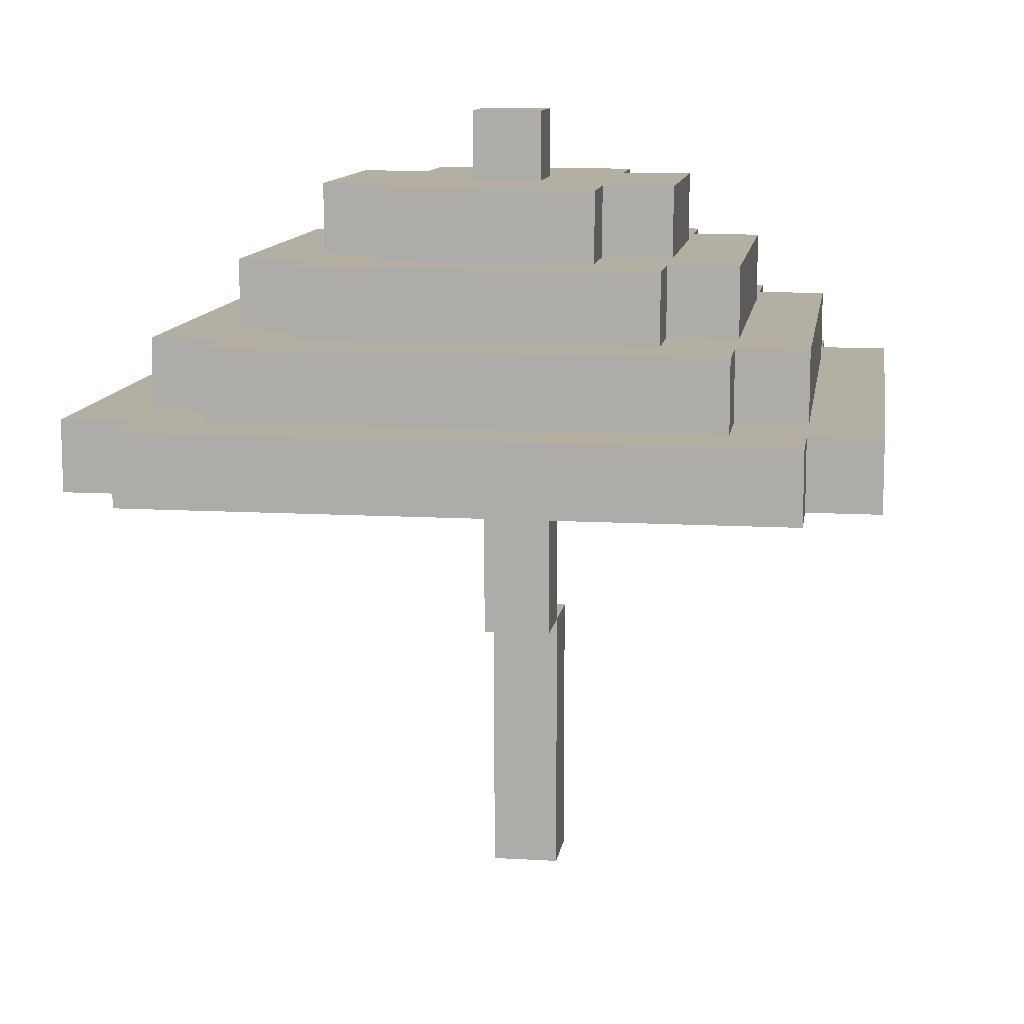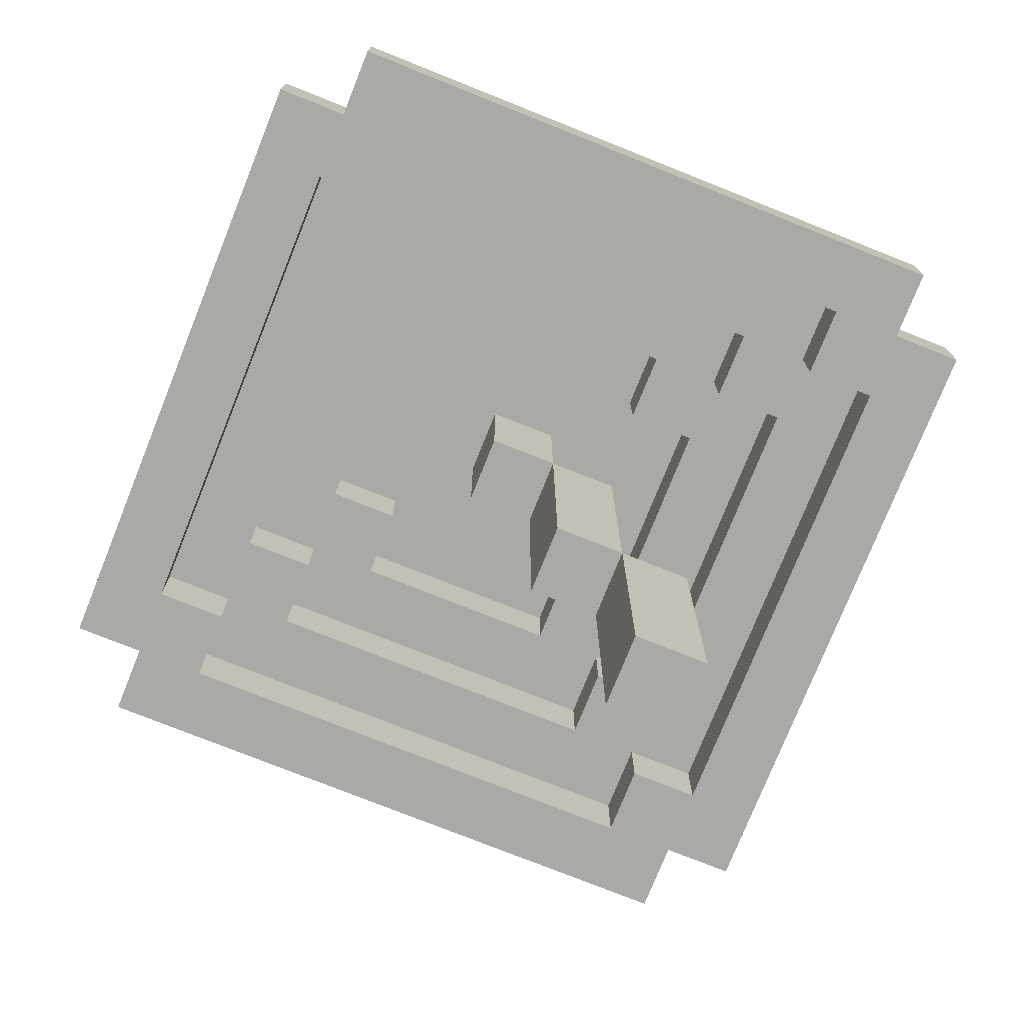
<metadata>
{"format":"obj","ext":"obj","renderer":"f3d","projection":"perspective","resolution":1024,"background":"white","views":[{"elev":11.2,"azim":-81.8,"up":"+Y"},{"elev":-75.6,"azim":-21.8,"up":"+Y"}]}
</metadata>
<code>
o
v -0.7 0.7 0.4
v -0.7 0.7 -0.5
v -0.7 0.8 0.4
v -0.7 0.8 -0.5
v -0.6 0.7 0.5
v -0.6 0.7 0.4
v -0.6 0.7 -0.5
v -0.6 0.7 -0.6
v -0.6 0.8 0.5
v -0.6 0.8 0.4
v -0.6 0.8 0.3
v -0.6 0.8 -0.4
v -0.6 0.8 -0.5
v -0.6 0.8 -0.6
v -0.6 0.9 0.3
v -0.6 0.9 -0.4
v -0.5 0.8 0.4
v -0.5 0.8 0.3
v -0.5 0.8 -0.4
v -0.5 0.8 -0.5
v -0.5 0.9 0.4
v -0.5 0.9 0.3
v -0.5 0.9 0.2
v -0.5 0.9 -0.3
v -0.5 0.9 -0.4
v -0.5 0.9 -0.5
v -0.5 1 0.2
v -0.5 1 -0.3
v -0.4 0.9 0.3
v -0.4 0.9 0.2
v -0.4 0.9 -0.3
v -0.4 0.9 -0.4
v -0.4 1 0.3
v -0.4 1 0.2
v -0.4 1 0.1
v -0.4 1 -0.2
v -0.4 1 -0.3
v -0.4 1 -0.4
v -0.4 1.1 0.1
v -0.4 1.1 -0.2
v -0.3 1 0.2
v -0.3 1 0.1
v -0.3 1 -0.2
v -0.3 1 -0.3
v -0.3 1.1 0.2
v -0.3 1.1 0.1
v -0.3 1.1 -0.2
v -0.3 1.1 -0.3
v -0.2 0.8 0
v -0.2 0.8 -0.1
v -0.2 1 0
v -0.2 1 -0.1
v -0.2 1.1 0
v -0.2 1.1 -0.1
v -0.2 1.2 0
v -0.2 1.2 -0.1
v -0.1 0.4 0
v -0.1 0.4 -0.1
v -0.1 0.8 0
v -0.1 0.8 -0.1
v 5.96e-08 0 0
v 5.96e-08 0 -0.1
v 5.96e-08 0.4 0
v 5.96e-08 0.4 -0.1
v 5.96e-08 0.9 0.2
v 5.96e-08 0.9 0.1
v 5.96e-08 0.9 -0.2
v 5.96e-08 0.9 -0.3
v 5.96e-08 1 0.2
v 5.96e-08 1 0.1
v 5.96e-08 1 -0.2
v 5.96e-08 1 -0.3
v 0.1 0.8 0.3
v 0.1 0.8 0.2
v 0.1 0.8 -0.3
v 0.1 0.8 -0.4
v 0.1 0.9 0.3
v 0.1 0.9 0.2
v 0.1 0.9 0.1
v 0.1 0.9 -0.2
v 0.1 0.9 -0.3
v 0.1 0.9 -0.4
v 0.1 1 0.1
v 0.1 1 -0.2
v 0.2 0.7 0.4
v 0.2 0.7 0.3
v 0.2 0.7 -0.4
v 0.2 0.7 -0.5
v 0.2 0.8 0.4
v 0.2 0.8 0.3
v 0.2 0.8 0.2
v 0.2 0.8 -0.3
v 0.2 0.8 -0.4
v 0.2 0.8 -0.5
v 0.2 0.9 0.2
v 0.2 0.9 -0.3
v 0.3 0.7 0.3
v 0.3 0.7 -0.4
v 0.3 0.8 0.3
v 0.3 0.8 -0.4
v -0.6 0.7 0.3
v -0.6 0.7 -0.4
v -0.6 0.8 0.3
v -0.6 0.8 -0.4
v -0.5 0.7 0.4
v -0.5 0.7 0.3
v -0.5 0.7 -0.4
v -0.5 0.7 -0.5
v -0.5 0.8 0.4
v -0.5 0.8 0.3
v -0.5 0.8 0.2
v -0.5 0.8 -0.3
v -0.5 0.8 -0.4
v -0.5 0.8 -0.5
v -0.5 0.9 0.2
v -0.5 0.9 -0.3
v -0.4 0.8 0.3
v -0.4 0.8 0.2
v -0.4 0.8 -0.3
v -0.4 0.8 -0.4
v -0.4 0.9 0.3
v -0.4 0.9 0.2
v -0.4 0.9 0.1
v -0.4 0.9 -0.2
v -0.4 0.9 -0.3
v -0.4 0.9 -0.4
v -0.4 1 0.1
v -0.4 1 -0.2
v -0.3 0.9 0.2
v -0.3 0.9 0.1
v -0.3 0.9 -0.2
v -0.3 0.9 -0.3
v -0.3 1 0.2
v -0.3 1 0.1
v -0.3 1 -0.2
v -0.3 1 -0.3
v -0.1 0.8 0
v -0.1 0.8 -0.1
v -0.1 1 0
v -0.1 1 -0.1
v -0.1 1.1 0
v -0.1 1.1 -0.1
v -0.1 1.2 0
v -0.1 1.2 -0.1
v 5.96e-08 0.4 0
v 5.96e-08 0.4 -0.1
v 5.96e-08 0.8 0
v 5.96e-08 0.8 -0.1
v 5.96e-08 1 0.2
v 5.96e-08 1 0.1
v 5.96e-08 1 -0.2
v 5.96e-08 1 -0.3
v 5.96e-08 1.1 0.2
v 5.96e-08 1.1 0.1
v 5.96e-08 1.1 -0.2
v 5.96e-08 1.1 -0.3
v 0.1 0 0
v 0.1 0 -0.1
v 0.1 0.4 0
v 0.1 0.4 -0.1
v 0.1 0.9 0.3
v 0.1 0.9 0.2
v 0.1 0.9 -0.3
v 0.1 0.9 -0.4
v 0.1 1 0.3
v 0.1 1 0.2
v 0.1 1 0.1
v 0.1 1 -0.2
v 0.1 1 -0.3
v 0.1 1 -0.4
v 0.1 1.1 0.1
v 0.1 1.1 -0.2
v 0.2 0.8 0.4
v 0.2 0.8 0.3
v 0.2 0.8 -0.4
v 0.2 0.8 -0.5
v 0.2 0.9 0.4
v 0.2 0.9 0.3
v 0.2 0.9 0.2
v 0.2 0.9 -0.3
v 0.2 0.9 -0.4
v 0.2 0.9 -0.5
v 0.2 1 0.2
v 0.2 1 -0.3
v 0.3 0.7 0.5
v 0.3 0.7 0.4
v 0.3 0.7 -0.5
v 0.3 0.7 -0.6
v 0.3 0.8 0.5
v 0.3 0.8 0.4
v 0.3 0.8 0.3
v 0.3 0.8 -0.4
v 0.3 0.8 -0.5
v 0.3 0.8 -0.6
v 0.3 0.9 0.3
v 0.3 0.9 -0.4
v 0.4 0.7 0.4
v 0.4 0.7 -0.5
v 0.4 0.8 0.4
v 0.4 0.8 -0.5
v -0.6 0.7 0.5
v -0.6 0.8 0.5
v 0.3 0.7 0.5
v 0.3 0.8 0.5
v -0.7 0.7 0.4
v -0.7 0.8 0.4
v -0.6 0.7 0.4
v -0.6 0.8 0.4
v -0.5 0.8 0.4
v -0.5 0.9 0.4
v 0.2 0.8 0.4
v 0.2 0.9 0.4
v 0.3 0.7 0.4
v 0.3 0.8 0.4
v 0.4 0.7 0.4
v 0.4 0.8 0.4
v -0.6 0.8 0.3
v -0.6 0.9 0.3
v -0.5 0.8 0.3
v -0.5 0.9 0.3
v -0.4 0.9 0.3
v -0.4 1 0.3
v 0.1 0.9 0.3
v 0.1 1 0.3
v 0.2 0.8 0.3
v 0.2 0.9 0.3
v 0.3 0.8 0.3
v 0.3 0.9 0.3
v -0.5 0.9 0.2
v -0.5 1 0.2
v -0.4 0.9 0.2
v -0.4 1 0.2
v -0.3 1 0.2
v -0.3 1.1 0.2
v 5.96e-08 1 0.2
v 5.96e-08 1.1 0.2
v 0.1 0.9 0.2
v 0.1 1 0.2
v 0.2 0.9 0.2
v 0.2 1 0.2
v -0.4 1 0.1
v -0.4 1.1 0.1
v -0.3 1 0.1
v -0.3 1.1 0.1
v 5.96e-08 1 0.1
v 5.96e-08 1.1 0.1
v 0.1 1 0.1
v 0.1 1.1 0.1
v -0.2 0.8 0
v -0.2 1 0
v -0.2 1.1 0
v -0.2 1.2 0
v -0.1 0.4 0
v -0.1 0.8 0
v -0.1 1 0
v -0.1 1.1 0
v -0.1 1.2 0
v 5.96e-08 0 0
v 5.96e-08 0.4 0
v 5.96e-08 0.8 0
v 0.1 0 0
v 0.1 0.4 0
v -0.4 0.9 -0.2
v -0.4 1 -0.2
v -0.3 0.9 -0.2
v -0.3 1 -0.2
v 5.96e-08 0.9 -0.2
v 5.96e-08 1 -0.2
v 0.1 0.9 -0.2
v 0.1 1 -0.2
v -0.5 0.8 -0.3
v -0.5 0.9 -0.3
v -0.4 0.8 -0.3
v -0.4 0.9 -0.3
v -0.3 0.9 -0.3
v -0.3 1 -0.3
v 5.96e-08 0.9 -0.3
v 5.96e-08 1 -0.3
v 0.1 0.8 -0.3
v 0.1 0.9 -0.3
v 0.2 0.8 -0.3
v 0.2 0.9 -0.3
v -0.6 0.7 -0.4
v -0.6 0.8 -0.4
v -0.5 0.7 -0.4
v -0.5 0.8 -0.4
v -0.4 0.8 -0.4
v -0.4 0.9 -0.4
v 0.1 0.8 -0.4
v 0.1 0.9 -0.4
v 0.2 0.7 -0.4
v 0.2 0.8 -0.4
v 0.3 0.7 -0.4
v 0.3 0.8 -0.4
v -0.5 0.7 -0.5
v -0.5 0.8 -0.5
v 0.2 0.7 -0.5
v 0.2 0.8 -0.5
v -0.5 0.7 0.4
v -0.5 0.8 0.4
v 0.2 0.7 0.4
v 0.2 0.8 0.4
v -0.6 0.7 0.3
v -0.6 0.8 0.3
v -0.5 0.7 0.3
v -0.5 0.8 0.3
v -0.4 0.8 0.3
v -0.4 0.9 0.3
v 0.1 0.8 0.3
v 0.1 0.9 0.3
v 0.2 0.7 0.3
v 0.2 0.8 0.3
v 0.3 0.7 0.3
v 0.3 0.8 0.3
v -0.5 0.8 0.2
v -0.5 0.9 0.2
v -0.4 0.8 0.2
v -0.4 0.9 0.2
v -0.3 0.9 0.2
v -0.3 1 0.2
v 5.96e-08 0.9 0.2
v 5.96e-08 1 0.2
v 0.1 0.8 0.2
v 0.1 0.9 0.2
v 0.2 0.8 0.2
v 0.2 0.9 0.2
v -0.4 0.9 0.1
v -0.4 1 0.1
v -0.3 0.9 0.1
v -0.3 1 0.1
v 5.96e-08 0.9 0.1
v 5.96e-08 1 0.1
v 0.1 0.9 0.1
v 0.1 1 0.1
v -0.2 0.8 -0.1
v -0.2 1 -0.1
v -0.2 1.1 -0.1
v -0.2 1.2 -0.1
v -0.1 0.4 -0.1
v -0.1 0.8 -0.1
v -0.1 1 -0.1
v -0.1 1.1 -0.1
v -0.1 1.2 -0.1
v 5.96e-08 0 -0.1
v 5.96e-08 0.4 -0.1
v 5.96e-08 0.8 -0.1
v 0.1 0 -0.1
v 0.1 0.4 -0.1
v -0.4 1 -0.2
v -0.4 1.1 -0.2
v -0.3 1 -0.2
v -0.3 1.1 -0.2
v 5.96e-08 1 -0.2
v 5.96e-08 1.1 -0.2
v 0.1 1 -0.2
v 0.1 1.1 -0.2
v -0.5 0.9 -0.3
v -0.5 1 -0.3
v -0.4 0.9 -0.3
v -0.4 1 -0.3
v -0.3 1 -0.3
v -0.3 1.1 -0.3
v 5.96e-08 1 -0.3
v 5.96e-08 1.1 -0.3
v 0.1 0.9 -0.3
v 0.1 1 -0.3
v 0.2 0.9 -0.3
v 0.2 1 -0.3
v -0.6 0.8 -0.4
v -0.6 0.9 -0.4
v -0.5 0.8 -0.4
v -0.5 0.9 -0.4
v -0.4 0.9 -0.4
v -0.4 1 -0.4
v 0.1 0.9 -0.4
v 0.1 1 -0.4
v 0.2 0.8 -0.4
v 0.2 0.9 -0.4
v 0.3 0.8 -0.4
v 0.3 0.9 -0.4
v -0.7 0.7 -0.5
v -0.7 0.8 -0.5
v -0.6 0.7 -0.5
v -0.6 0.8 -0.5
v -0.5 0.8 -0.5
v -0.5 0.9 -0.5
v 0.2 0.8 -0.5
v 0.2 0.9 -0.5
v 0.3 0.7 -0.5
v 0.3 0.8 -0.5
v 0.4 0.7 -0.5
v 0.4 0.8 -0.5
v -0.6 0.7 -0.6
v -0.6 0.8 -0.6
v 0.3 0.7 -0.6
v 0.3 0.8 -0.6
v 5.96e-08 0 0
v 0.1 0 0
v 5.96e-08 0 -0.1
v 0.1 0 -0.1
v -0.1 0.4 0
v 5.96e-08 0.4 0
v -0.1 0.4 -0.1
v 5.96e-08 0.4 -0.1
v -0.6 0.7 0.5
v 0.3 0.7 0.5
v -0.7 0.7 0.4
v -0.6 0.7 0.4
v -0.5 0.7 0.4
v 0.2 0.7 0.4
v 0.3 0.7 0.4
v 0.4 0.7 0.4
v -0.6 0.7 0.3
v -0.5 0.7 0.3
v 0.2 0.7 0.3
v 0.3 0.7 0.3
v -0.6 0.7 -0.4
v -0.5 0.7 -0.4
v 0.2 0.7 -0.4
v 0.3 0.7 -0.4
v -0.7 0.7 -0.5
v -0.6 0.7 -0.5
v -0.5 0.7 -0.5
v 0.2 0.7 -0.5
v 0.3 0.7 -0.5
v 0.4 0.7 -0.5
v -0.6 0.7 -0.6
v 0.3 0.7 -0.6
v -0.5 0.8 0.4
v 0.2 0.8 0.4
v -0.6 0.8 0.3
v -0.5 0.8 0.3
v -0.4 0.8 0.3
v 0.1 0.8 0.3
v 0.2 0.8 0.3
v 0.3 0.8 0.3
v -0.5 0.8 0.2
v -0.4 0.8 0.2
v 0.1 0.8 0.2
v 0.2 0.8 0.2
v -0.2 0.8 0
v -0.1 0.8 0
v -0.2 0.8 -0.1
v -0.1 0.8 -0.1
v -0.5 0.8 -0.3
v -0.4 0.8 -0.3
v 0.1 0.8 -0.3
v 0.2 0.8 -0.3
v -0.6 0.8 -0.4
v -0.5 0.8 -0.4
v -0.4 0.8 -0.4
v 0.1 0.8 -0.4
v 0.2 0.8 -0.4
v 0.3 0.8 -0.4
v -0.5 0.8 -0.5
v 0.2 0.8 -0.5
v -0.4 0.9 0.3
v 0.1 0.9 0.3
v -0.5 0.9 0.2
v -0.4 0.9 0.2
v -0.3 0.9 0.2
v 5.96e-08 0.9 0.2
v 0.1 0.9 0.2
v 0.2 0.9 0.2
v -0.4 0.9 0.1
v -0.3 0.9 0.1
v 5.96e-08 0.9 0.1
v 0.1 0.9 0.1
v -0.4 0.9 -0.2
v -0.3 0.9 -0.2
v 5.96e-08 0.9 -0.2
v 0.1 0.9 -0.2
v -0.5 0.9 -0.3
v -0.4 0.9 -0.3
v -0.3 0.9 -0.3
v 5.96e-08 0.9 -0.3
v 0.1 0.9 -0.3
v 0.2 0.9 -0.3
v -0.4 0.9 -0.4
v 0.1 0.9 -0.4
v -0.3 1 0.2
v 5.96e-08 1 0.2
v -0.4 1 0.1
v -0.3 1 0.1
v 5.96e-08 1 0.1
v 0.1 1 0.1
v -0.2 1 0
v -0.1 1 0
v -0.2 1 -0.1
v -0.1 1 -0.1
v -0.4 1 -0.2
v -0.3 1 -0.2
v 5.96e-08 1 -0.2
v 0.1 1 -0.2
v -0.3 1 -0.3
v 5.96e-08 1 -0.3
v 5.96e-08 0.4 0
v 0.1 0.4 0
v 5.96e-08 0.4 -0.1
v 0.1 0.4 -0.1
v -0.6 0.8 0.5
v 0.3 0.8 0.5
v -0.7 0.8 0.4
v -0.6 0.8 0.4
v -0.5 0.8 0.4
v 0.2 0.8 0.4
v 0.3 0.8 0.4
v 0.4 0.8 0.4
v -0.6 0.8 0.3
v -0.5 0.8 0.3
v 0.2 0.8 0.3
v 0.3 0.8 0.3
v -0.1 0.8 0
v 5.96e-08 0.8 0
v -0.1 0.8 -0.1
v 5.96e-08 0.8 -0.1
v -0.6 0.8 -0.4
v -0.5 0.8 -0.4
v 0.2 0.8 -0.4
v 0.3 0.8 -0.4
v -0.7 0.8 -0.5
v -0.6 0.8 -0.5
v -0.5 0.8 -0.5
v 0.2 0.8 -0.5
v 0.3 0.8 -0.5
v 0.4 0.8 -0.5
v -0.6 0.8 -0.6
v 0.3 0.8 -0.6
v -0.5 0.9 0.4
v 0.2 0.9 0.4
v -0.6 0.9 0.3
v -0.5 0.9 0.3
v -0.4 0.9 0.3
v 0.1 0.9 0.3
v 0.2 0.9 0.3
v 0.3 0.9 0.3
v -0.5 0.9 0.2
v -0.4 0.9 0.2
v 0.1 0.9 0.2
v 0.2 0.9 0.2
v -0.5 0.9 -0.3
v -0.4 0.9 -0.3
v 0.1 0.9 -0.3
v 0.2 0.9 -0.3
v -0.6 0.9 -0.4
v -0.5 0.9 -0.4
v -0.4 0.9 -0.4
v 0.1 0.9 -0.4
v 0.2 0.9 -0.4
v 0.3 0.9 -0.4
v -0.5 0.9 -0.5
v 0.2 0.9 -0.5
v -0.4 1 0.3
v 0.1 1 0.3
v -0.5 1 0.2
v -0.4 1 0.2
v -0.3 1 0.2
v 5.96e-08 1 0.2
v 0.1 1 0.2
v 0.2 1 0.2
v -0.4 1 0.1
v -0.3 1 0.1
v 5.96e-08 1 0.1
v 0.1 1 0.1
v -0.4 1 -0.2
v -0.3 1 -0.2
v 5.96e-08 1 -0.2
v 0.1 1 -0.2
v -0.5 1 -0.3
v -0.4 1 -0.3
v -0.3 1 -0.3
v 5.96e-08 1 -0.3
v 0.1 1 -0.3
v 0.2 1 -0.3
v -0.4 1 -0.4
v 0.1 1 -0.4
v -0.3 1.1 0.2
v 5.96e-08 1.1 0.2
v -0.4 1.1 0.1
v -0.3 1.1 0.1
v 5.96e-08 1.1 0.1
v 0.1 1.1 0.1
v -0.2 1.1 0
v -0.1 1.1 0
v -0.2 1.1 -0.1
v -0.1 1.1 -0.1
v -0.4 1.1 -0.2
v -0.3 1.1 -0.2
v 5.96e-08 1.1 -0.2
v 0.1 1.1 -0.2
v -0.3 1.1 -0.3
v 5.96e-08 1.1 -0.3
v -0.2 1.2 0
v -0.1 1.2 0
v -0.2 1.2 -0.1
v -0.1 1.2 -0.1
f 3 2 1
f 4 2 3
f 9 6 5
f 10 6 9
f 13 8 7
f 14 8 13
f 15 12 11
f 16 12 15
f 21 18 17
f 22 18 21
f 25 20 19
f 26 20 25
f 27 24 23
f 28 24 27
f 33 30 29
f 34 30 33
f 37 32 31
f 38 32 37
f 39 36 35
f 40 36 39
f 45 42 41
f 46 42 45
f 47 44 43
f 48 44 47
f 51 50 49
f 52 50 51
f 55 54 53
f 56 54 55
f 59 58 57
f 60 58 59
f 63 62 61
f 64 62 63
f 69 66 65
f 70 66 69
f 71 68 67
f 72 68 71
f 77 74 73
f 78 74 77
f 81 76 75
f 82 76 81
f 83 80 79
f 84 80 83
f 89 86 85
f 90 86 89
f 93 88 87
f 94 88 93
f 95 92 91
f 96 92 95
f 99 98 97
f 100 98 99
f 101 102 103
f 103 102 104
f 105 106 109
f 109 106 110
f 107 108 113
f 113 108 114
f 111 112 115
f 115 112 116
f 117 118 121
f 121 118 122
f 119 120 125
f 125 120 126
f 123 124 127
f 127 124 128
f 129 130 133
f 133 130 134
f 131 132 135
f 135 132 136
f 137 138 139
f 139 138 140
f 141 142 143
f 143 142 144
f 145 146 147
f 147 146 148
f 149 150 153
f 153 150 154
f 151 152 155
f 155 152 156
f 157 158 159
f 159 158 160
f 161 162 165
f 165 162 166
f 163 164 169
f 169 164 170
f 167 168 171
f 171 168 172
f 173 174 177
f 177 174 178
f 175 176 181
f 181 176 182
f 179 180 183
f 183 180 184
f 185 186 189
f 189 186 190
f 187 188 193
f 193 188 194
f 191 192 195
f 195 192 196
f 197 198 199
f 199 198 200
f 203 202 201
f 204 202 203
f 207 206 205
f 208 206 207
f 211 210 209
f 212 210 211
f 215 214 213
f 216 214 215
f 219 218 217
f 220 218 219
f 223 222 221
f 224 222 223
f 227 226 225
f 228 226 227
f 231 230 229
f 232 230 231
f 235 234 233
f 236 234 235
f 239 238 237
f 240 238 239
f 243 242 241
f 244 242 243
f 247 246 245
f 248 246 247
f 254 250 249
f 255 250 254
f 256 252 251
f 257 252 256
f 259 254 253
f 260 254 259
f 261 259 258
f 262 259 261
f 265 264 263
f 266 264 265
f 269 268 267
f 270 268 269
f 273 272 271
f 274 272 273
f 277 276 275
f 278 276 277
f 281 280 279
f 282 280 281
f 285 284 283
f 286 284 285
f 289 288 287
f 290 288 289
f 293 292 291
f 294 292 293
f 297 296 295
f 298 296 297
f 299 300 301
f 301 300 302
f 303 304 305
f 305 304 306
f 307 308 309
f 309 308 310
f 311 312 313
f 313 312 314
f 315 316 317
f 317 316 318
f 319 320 321
f 321 320 322
f 323 324 325
f 325 324 326
f 327 328 329
f 329 328 330
f 331 332 333
f 333 332 334
f 335 336 340
f 340 336 341
f 337 338 342
f 342 338 343
f 339 340 345
f 345 340 346
f 344 345 347
f 347 345 348
f 349 350 351
f 351 350 352
f 353 354 355
f 355 354 356
f 357 358 359
f 359 358 360
f 361 362 363
f 363 362 364
f 365 366 367
f 367 366 368
f 369 370 371
f 371 370 372
f 373 374 375
f 375 374 376
f 377 378 379
f 379 378 380
f 381 382 383
f 383 382 384
f 385 386 387
f 387 386 388
f 389 390 391
f 391 390 392
f 393 394 395
f 395 394 396
f 399 398 397
f 400 398 399
f 403 402 401
f 404 402 403
f 408 406 405
f 409 406 408
f 410 406 409
f 411 406 410
f 413 408 407
f 413 409 408
f 414 409 413
f 415 412 411
f 415 411 410
f 416 412 415
f 417 413 407
f 420 412 416
f 421 418 417
f 421 417 407
f 422 418 421
f 423 418 422
f 424 420 419
f 425 412 420
f 425 420 424
f 426 412 425
f 427 423 422
f 427 424 423
f 427 425 424
f 428 425 427
f 432 430 429
f 433 430 432
f 434 430 433
f 435 430 434
f 437 432 431
f 437 433 432
f 438 433 437
f 439 436 435
f 439 435 434
f 440 436 439
f 443 442 441
f 444 442 443
f 445 437 431
f 448 436 440
f 449 445 431
f 449 446 445
f 450 446 449
f 451 446 450
f 452 448 447
f 453 436 448
f 453 448 452
f 454 436 453
f 455 451 450
f 455 452 451
f 455 453 452
f 456 453 455
f 460 458 457
f 461 458 460
f 462 458 461
f 463 458 462
f 465 460 459
f 465 461 460
f 466 461 465
f 467 464 463
f 467 463 462
f 468 464 467
f 469 465 459
f 472 464 468
f 473 470 469
f 473 469 459
f 474 470 473
f 475 470 474
f 476 472 471
f 477 464 472
f 477 472 476
f 478 464 477
f 479 475 474
f 479 476 475
f 479 477 476
f 480 477 479
f 484 482 481
f 485 482 484
f 487 484 483
f 487 486 485
f 487 485 484
f 488 486 487
f 489 487 483
f 490 486 488
f 491 489 483
f 491 490 489
f 492 490 491
f 493 486 490
f 493 490 492
f 494 486 493
f 495 493 492
f 496 493 495
f 497 498 499
f 499 498 500
f 501 502 504
f 504 502 505
f 505 502 506
f 506 502 507
f 503 504 509
f 504 505 509
f 509 505 510
f 507 508 511
f 506 507 511
f 511 508 512
f 513 514 515
f 515 514 516
f 503 509 517
f 512 508 520
f 503 517 521
f 517 518 521
f 521 518 522
f 522 518 523
f 519 520 524
f 520 508 525
f 524 520 525
f 525 508 526
f 522 523 527
f 523 524 527
f 524 525 527
f 527 525 528
f 529 530 532
f 532 530 533
f 533 530 534
f 534 530 535
f 531 532 537
f 532 533 537
f 537 533 538
f 535 536 539
f 534 535 539
f 539 536 540
f 531 537 541
f 540 536 544
f 541 542 545
f 531 541 545
f 545 542 546
f 546 542 547
f 543 544 548
f 544 536 549
f 548 544 549
f 549 536 550
f 546 547 551
f 547 548 551
f 548 549 551
f 551 549 552
f 553 554 556
f 556 554 557
f 557 554 558
f 558 554 559
f 555 556 561
f 556 557 561
f 561 557 562
f 559 560 563
f 558 559 563
f 563 560 564
f 555 561 565
f 564 560 568
f 565 566 569
f 555 565 569
f 569 566 570
f 570 566 571
f 567 568 572
f 568 560 573
f 572 568 573
f 573 560 574
f 570 571 575
f 571 572 575
f 572 573 575
f 575 573 576
f 577 578 580
f 580 578 581
f 579 580 583
f 581 582 583
f 580 581 583
f 583 582 584
f 579 583 585
f 584 582 586
f 579 585 587
f 585 586 587
f 587 586 588
f 586 582 589
f 588 586 589
f 589 582 590
f 588 589 591
f 591 589 592
f 593 594 595
f 595 594 596

</code>
